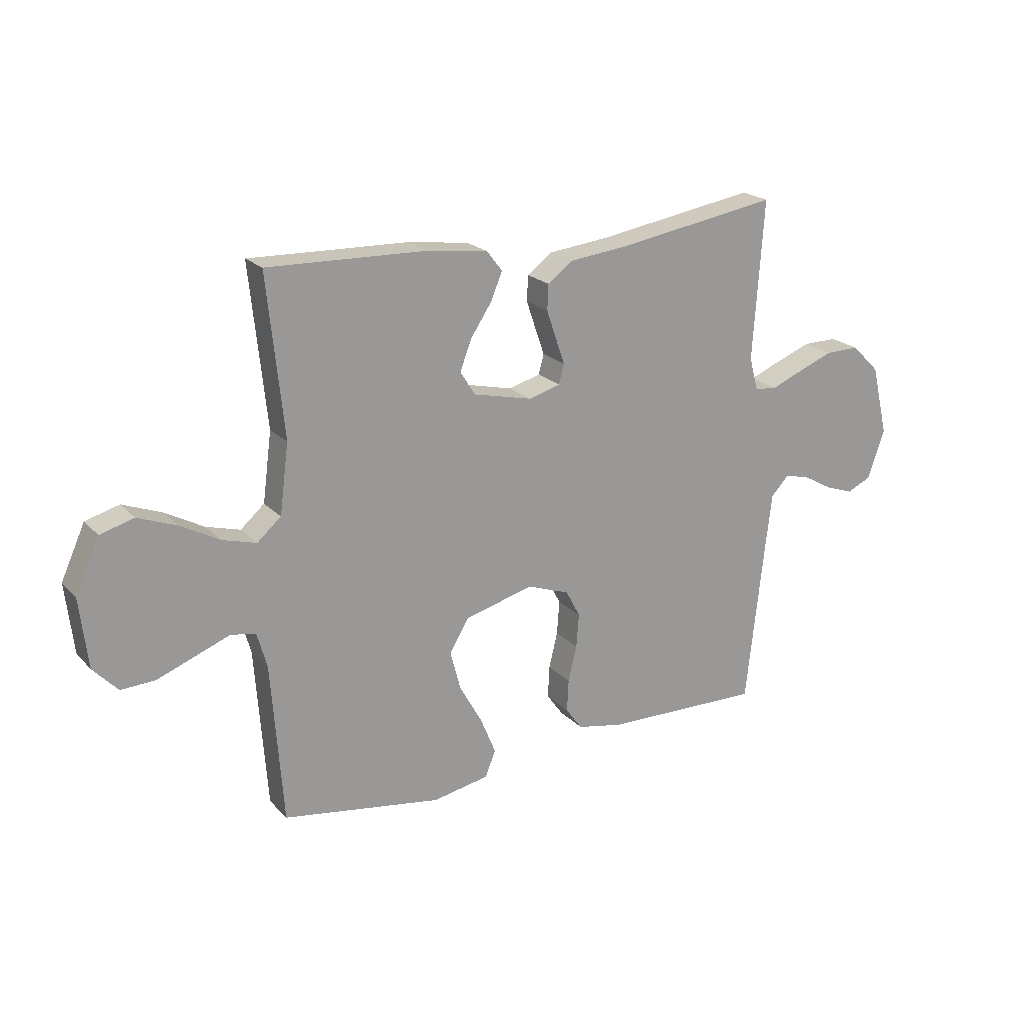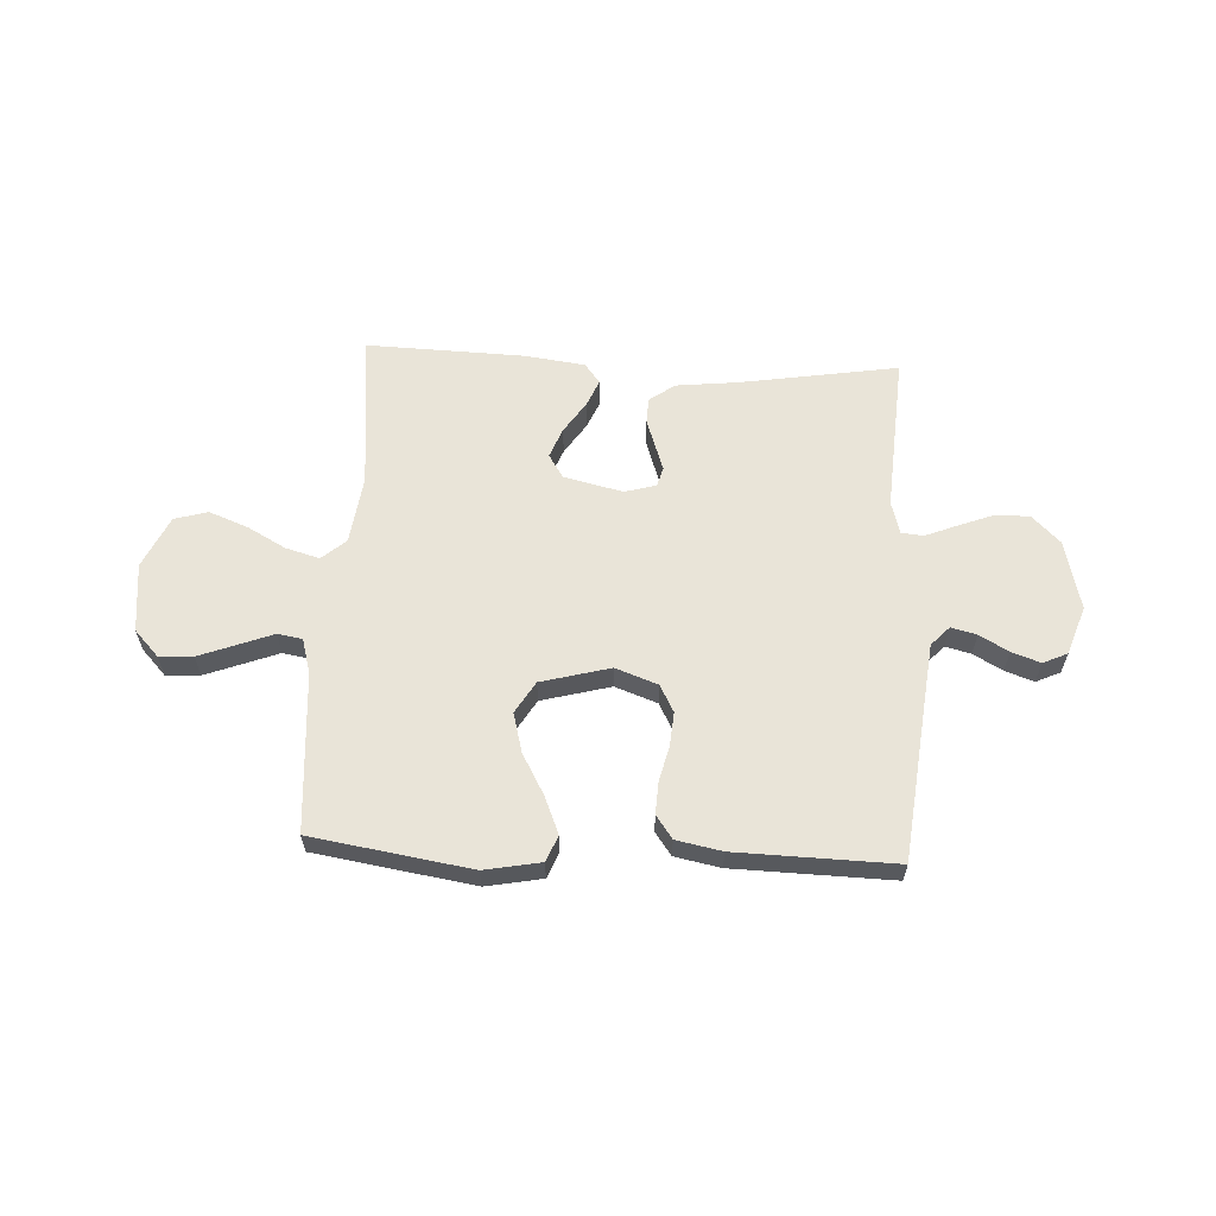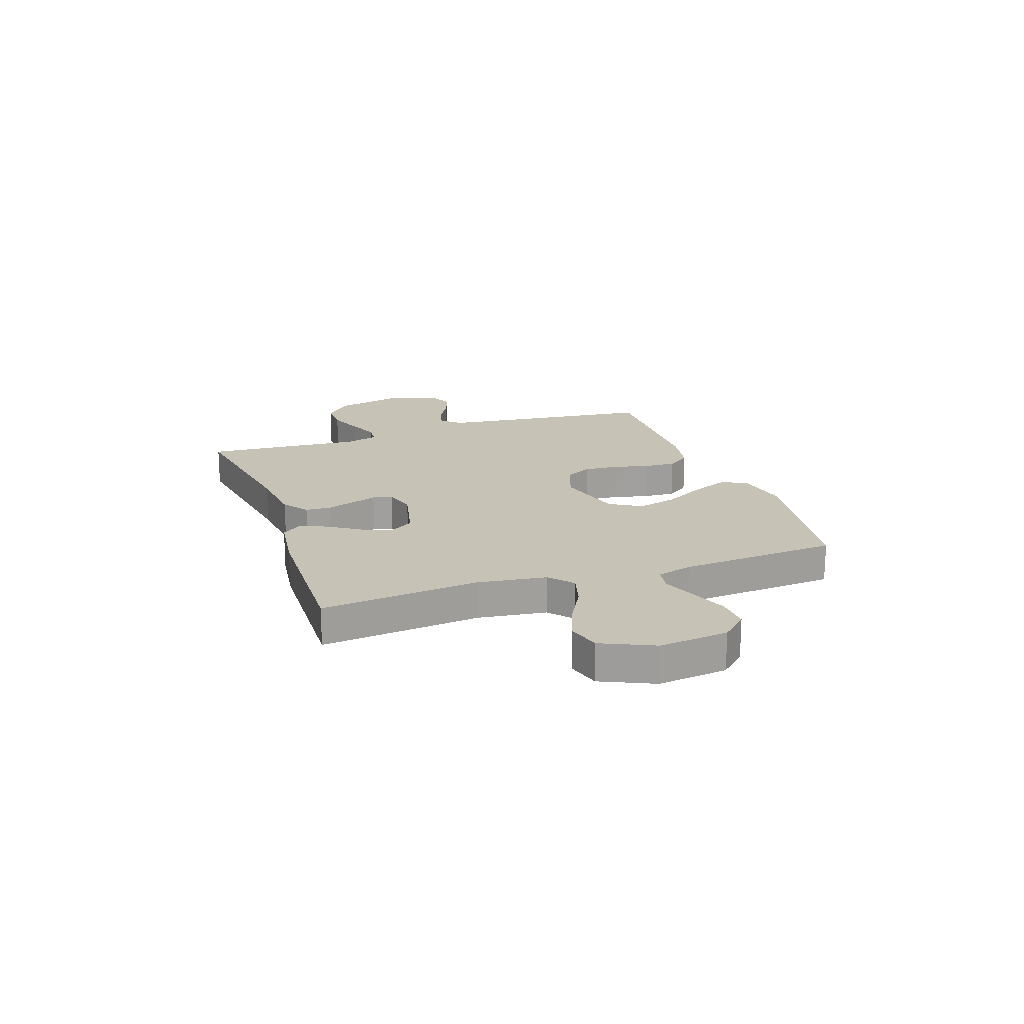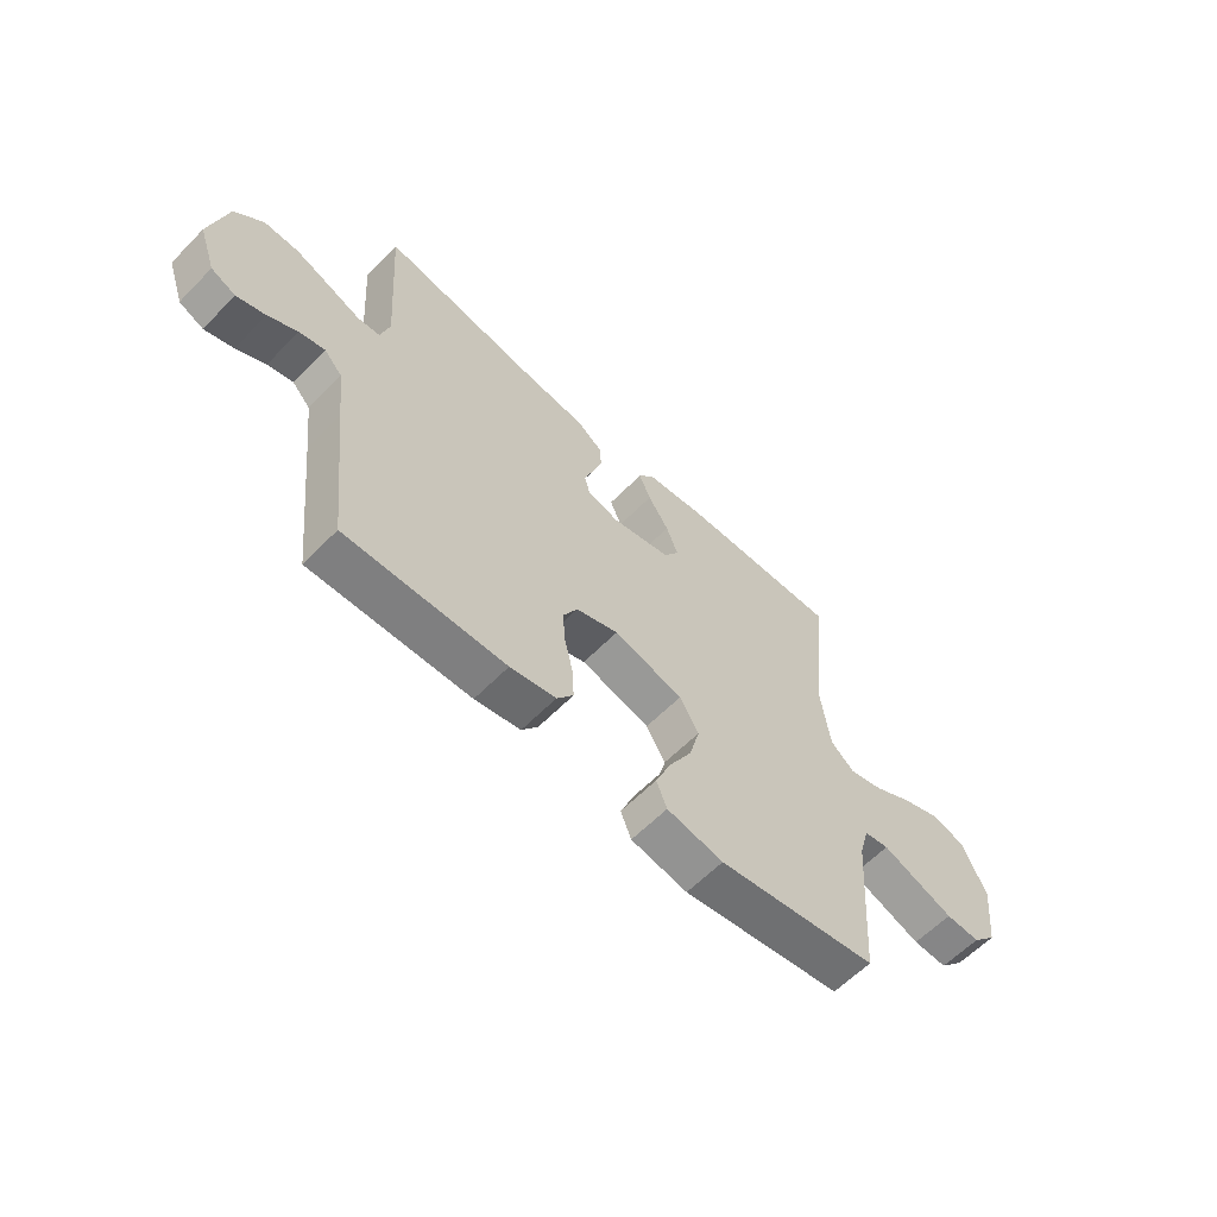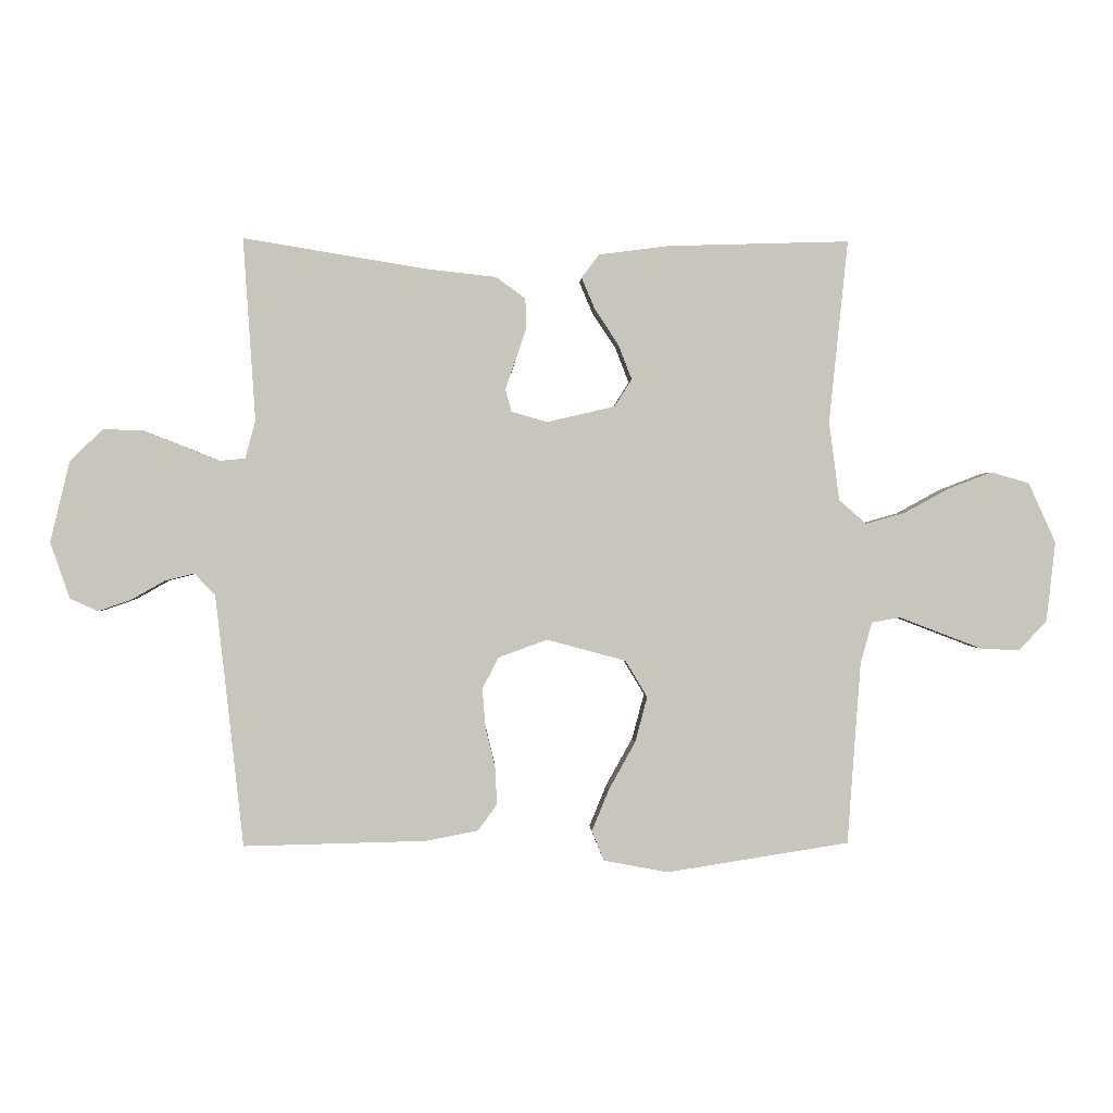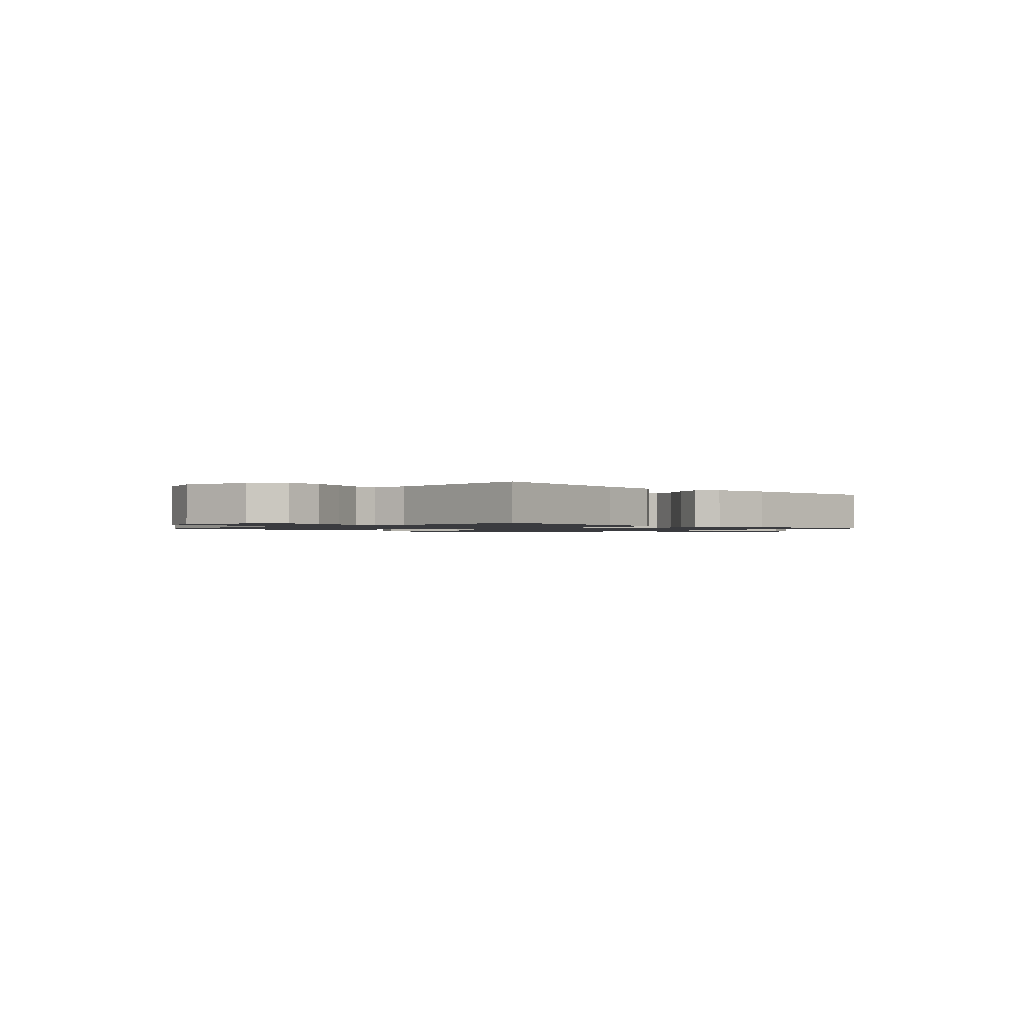
<metadata>
{"format":"obj","ext":"obj","renderer":"f3d","projection":"perspective","resolution":1024,"background":"white","views":[{"elev":20.9,"azim":149.9,"up":"+Z"},{"elev":60.4,"azim":-177.0,"up":"+Y"},{"elev":18.9,"azim":71.0,"up":"+Y"},{"elev":-60.6,"azim":-44.0,"up":"+Z"},{"elev":0.3,"azim":-2.4,"up":"+Z"},{"elev":-1.3,"azim":-44.7,"up":"+Y"}]}
</metadata>
<code>
v 0.5 0.07 -0.5
v 0.2 0.07 -0.547
v 0.094 0.07 -0.527
v 0.074 0.07 -0.478
v 0.103 0.07 -0.408
v 0.146 0.07 -0.331
v 0.166 0.07 -0.256
v 0.13 0.07 -0.196
v 0 0.07 -0.161
v -0.08 0.07 -0.19
v -0.107 0.07 -0.241
v -0.102 0.07 -0.305
v -0.086 0.07 -0.372
v -0.083 0.07 -0.433
v -0.114 0.07 -0.476
v -0.2 0.07 -0.493
v -0.5 0.07 -0.5
v -0.533 0.07 -0.2
v -0.546 0.07 -0.087
v -0.58 0.07 -0.051
v -0.628 0.07 -0.063
v -0.683 0.07 -0.094
v -0.737 0.07 -0.113
v -0.783 0.07 -0.092
v -0.815 0.07 0
v -0.783 0.07 0.133
v -0.73 0.07 0.185
v -0.665 0.07 0.184
v -0.598 0.07 0.158
v -0.539 0.07 0.134
v -0.497 0.07 0.138
v -0.48 0.07 0.2
v -0.5 0.07 0.5
v -0.2 0.07 0.451
v -0.084 0.07 0.438
v -0.036 0.07 0.403
v -0.034 0.07 0.355
v -0.052 0.07 0.302
v -0.069 0.07 0.253
v -0.059 0.07 0.216
v 0 0.07 0.199
v 0.112 0.07 0.225
v 0.14 0.07 0.27
v 0.118 0.07 0.327
v 0.079 0.07 0.386
v 0.057 0.07 0.438
v 0.086 0.07 0.476
v 0.2 0.07 0.491
v 0.5 0.07 0.5
v 0.469 0.07 0.2
v 0.486 0.07 0.07
v 0.531 0.07 0.031
v 0.595 0.07 0.049
v 0.668 0.07 0.089
v 0.741 0.07 0.117
v 0.804 0.07 0.099
v 0.849 0.07 0
v 0.834 0.07 -0.131
v 0.788 0.07 -0.18
v 0.724 0.07 -0.177
v 0.653 0.07 -0.15
v 0.588 0.07 -0.125
v 0.541 0.07 -0.133
v 0.522 0.07 -0.2
v 0.5 0 -0.5
v 0.2 0 -0.547
v 0.094 0 -0.527
v 0.074 0 -0.478
v 0.103 0 -0.408
v 0.146 0 -0.331
v 0.166 0 -0.256
v 0.13 0 -0.196
v 0 0 -0.161
v -0.08 0 -0.19
v -0.107 0 -0.241
v -0.102 0 -0.305
v -0.086 0 -0.372
v -0.083 0 -0.433
v -0.114 0 -0.476
v -0.2 0 -0.493
v -0.5 0 -0.5
v -0.533 0 -0.2
v -0.546 0 -0.087
v -0.58 0 -0.051
v -0.628 0 -0.063
v -0.683 0 -0.094
v -0.737 0 -0.113
v -0.783 0 -0.092
v -0.815 0 0
v -0.783 0 0.133
v -0.73 0 0.185
v -0.665 0 0.184
v -0.598 0 0.158
v -0.539 0 0.134
v -0.497 0 0.138
v -0.48 0 0.2
v -0.5 0 0.5
v -0.2 0 0.451
v -0.084 0 0.438
v -0.036 0 0.403
v -0.034 0 0.355
v -0.052 0 0.302
v -0.069 0 0.253
v -0.059 0 0.216
v 0 0 0.199
v 0.112 0 0.225
v 0.14 0 0.27
v 0.118 0 0.327
v 0.079 0 0.386
v 0.057 0 0.438
v 0.086 0 0.476
v 0.2 0 0.491
v 0.5 0 0.5
v 0.469 0 0.2
v 0.486 0 0.07
v 0.531 0 0.031
v 0.595 0 0.049
v 0.668 0 0.089
v 0.741 0 0.117
v 0.804 0 0.099
v 0.849 0 0
v 0.834 0 -0.131
v 0.788 0 -0.18
v 0.724 0 -0.177
v 0.653 0 -0.15
v 0.588 0 -0.125
v 0.541 0 -0.133
v 0.522 0 -0.2
f 60 61 62
f 59 60 62
f 58 59 62
f 57 58 62
f 56 57 62
f 55 56 62
f 54 55 62
f 53 54 62
f 52 53 62 63
f 51 52 63 64
f 48 49 50
f 47 48 50
f 46 47 50
f 45 46 50
f 44 45 50
f 43 44 50 51
f 64 1 2
f 51 64 2
f 43 51 2
f 42 43 2
f 37 38 39
f 36 37 39
f 35 36 39
f 34 35 39
f 34 39 40
f 33 34 40
f 32 33 40
f 31 32 40 41
f 28 29 30
f 27 28 30
f 26 27 30
f 25 26 30
f 24 25 30
f 23 24 30
f 22 23 30
f 21 22 30
f 20 21 30 31
f 19 20 31 41
f 16 17 18
f 15 16 18
f 14 15 18
f 13 14 18
f 12 13 18
f 11 12 18 19
f 19 41 42
f 11 19 42
f 10 11 42
f 4 5 6
f 3 4 6
f 2 3 6
f 2 6 7
f 42 2 7
f 9 10 42
f 8 9 42
f 7 8 42
f 126 125 124
f 126 124 123
f 126 123 122
f 126 122 121
f 126 121 120
f 126 120 119
f 126 119 118
f 126 118 117
f 127 126 117 116
f 128 127 116 115
f 114 113 112
f 114 112 111
f 114 111 110
f 114 110 109
f 114 109 108
f 115 114 108 107
f 66 65 128
f 66 128 115
f 66 115 107
f 66 107 106
f 103 102 101
f 103 101 100
f 103 100 99
f 103 99 98
f 104 103 98
f 104 98 97
f 104 97 96
f 105 104 96 95
f 94 93 92
f 94 92 91
f 94 91 90
f 94 90 89
f 94 89 88
f 94 88 87
f 94 87 86
f 94 86 85
f 95 94 85 84
f 105 95 84 83
f 82 81 80
f 82 80 79
f 82 79 78
f 82 78 77
f 82 77 76
f 83 82 76 75
f 106 105 83
f 106 83 75
f 106 75 74
f 70 69 68
f 70 68 67
f 70 67 66
f 71 70 66
f 71 66 106
f 106 74 73
f 106 73 72
f 106 72 71
f 1 65 66 2
f 2 66 67 3
f 3 67 68 4
f 4 68 69 5
f 5 69 70 6
f 6 70 71 7
f 7 71 72 8
f 8 72 73 9
f 9 73 74 10
f 10 74 75 11
f 11 75 76 12
f 12 76 77 13
f 13 77 78 14
f 14 78 79 15
f 15 79 80 16
f 16 80 81 17
f 17 81 82 18
f 18 82 83 19
f 19 83 84 20
f 20 84 85 21
f 21 85 86 22
f 22 86 87 23
f 23 87 88 24
f 24 88 89 25
f 25 89 90 26
f 26 90 91 27
f 27 91 92 28
f 28 92 93 29
f 29 93 94 30
f 30 94 95 31
f 31 95 96 32
f 32 96 97 33
f 33 97 98 34
f 34 98 99 35
f 35 99 100 36
f 36 100 101 37
f 37 101 102 38
f 38 102 103 39
f 39 103 104 40
f 40 104 105 41
f 41 105 106 42
f 42 106 107 43
f 43 107 108 44
f 44 108 109 45
f 45 109 110 46
f 46 110 111 47
f 47 111 112 48
f 48 112 113 49
f 49 113 114 50
f 50 114 115 51
f 51 115 116 52
f 52 116 117 53
f 53 117 118 54
f 54 118 119 55
f 55 119 120 56
f 56 120 121 57
f 57 121 122 58
f 58 122 123 59
f 59 123 124 60
f 60 124 125 61
f 61 125 126 62
f 62 126 127 63
f 63 127 128 64
f 64 128 65 1

</code>
